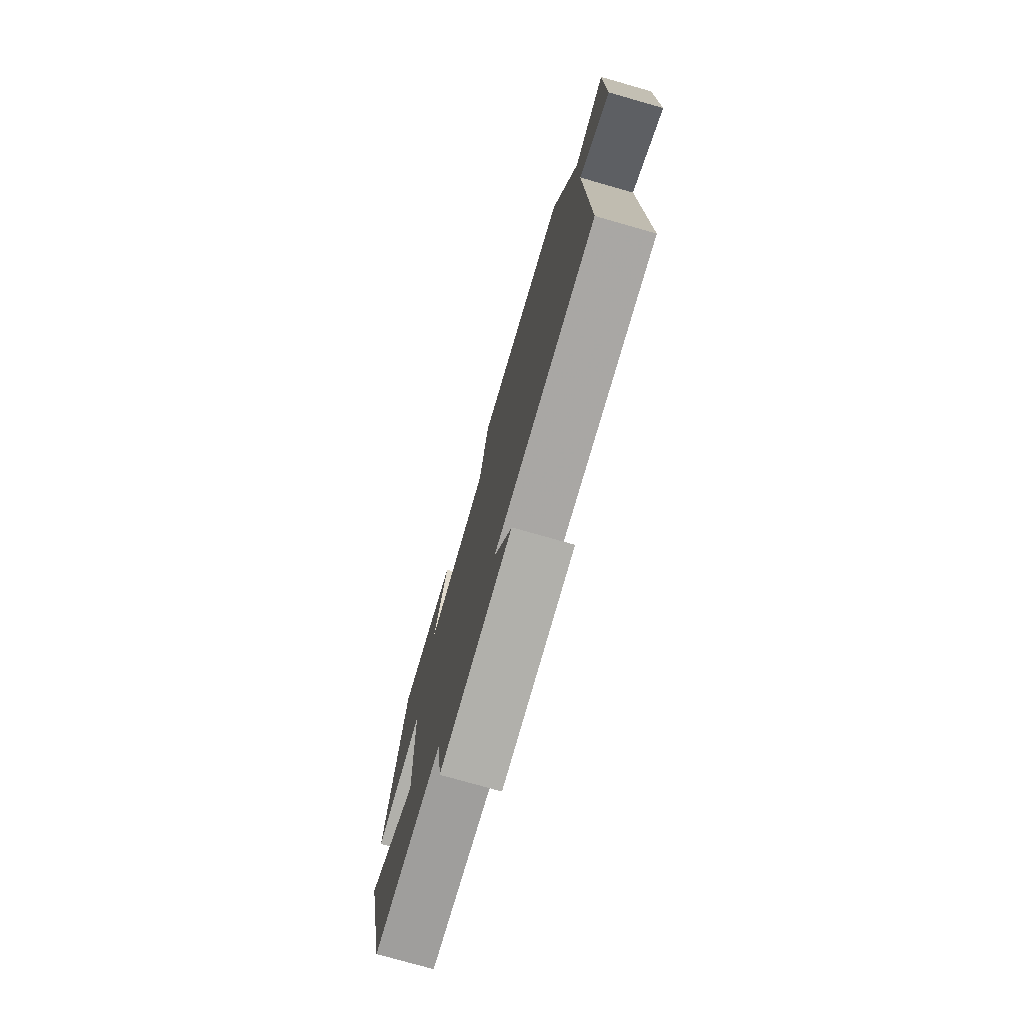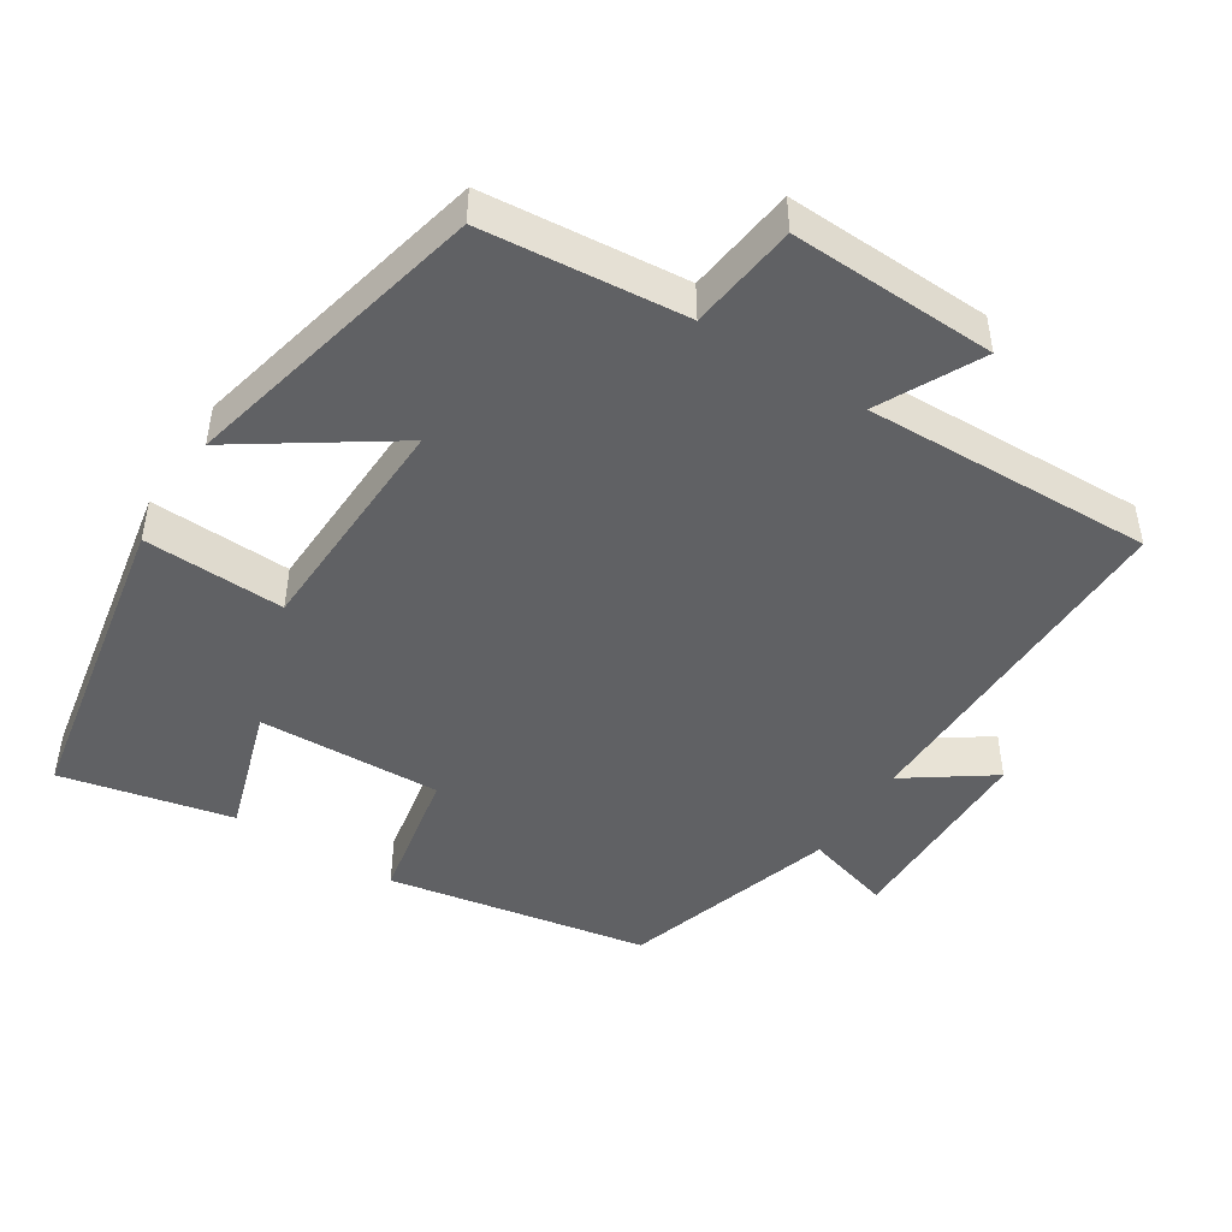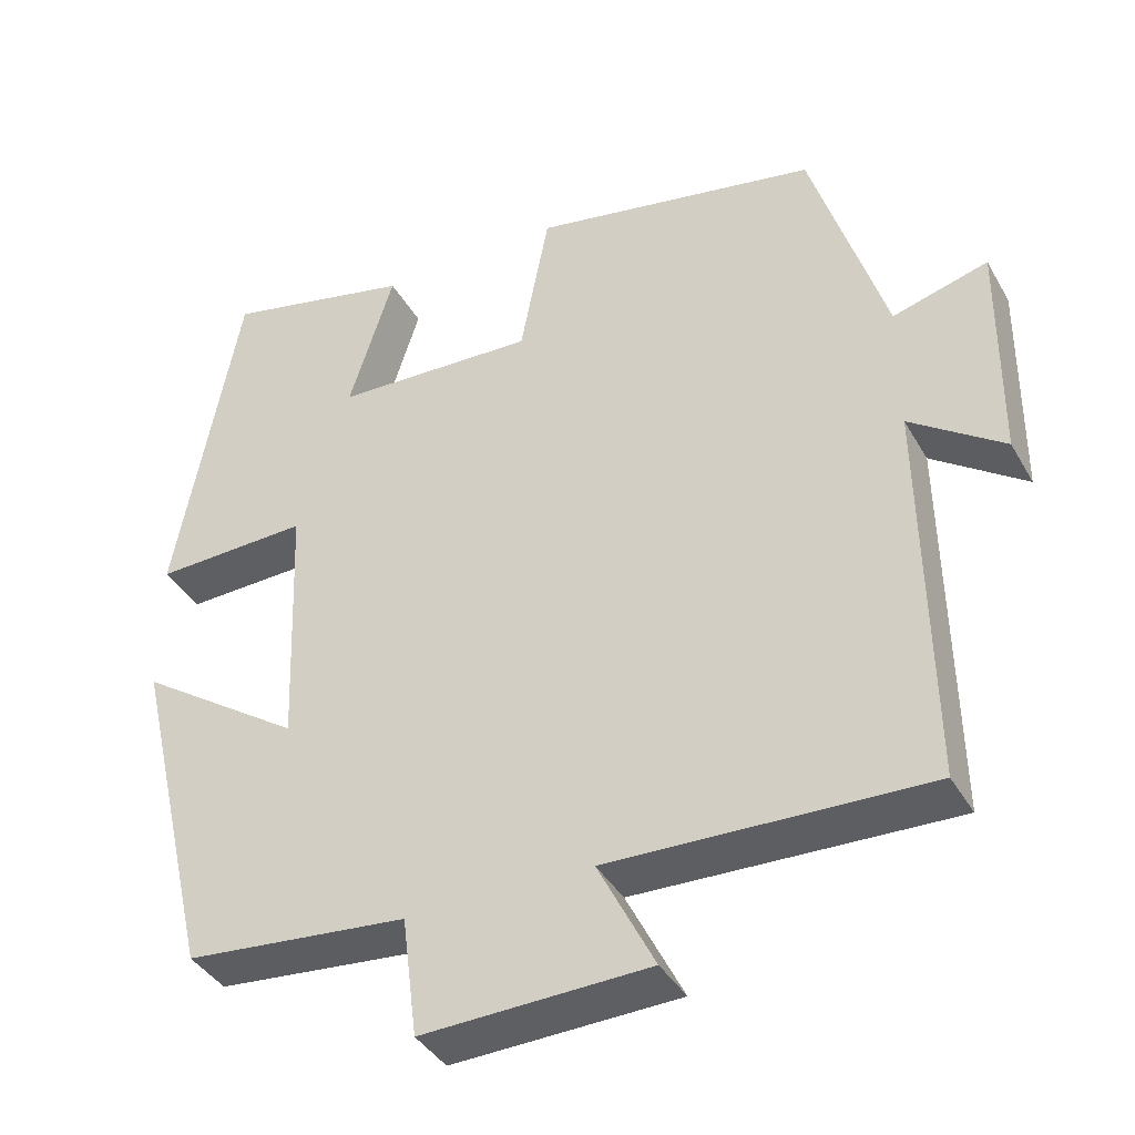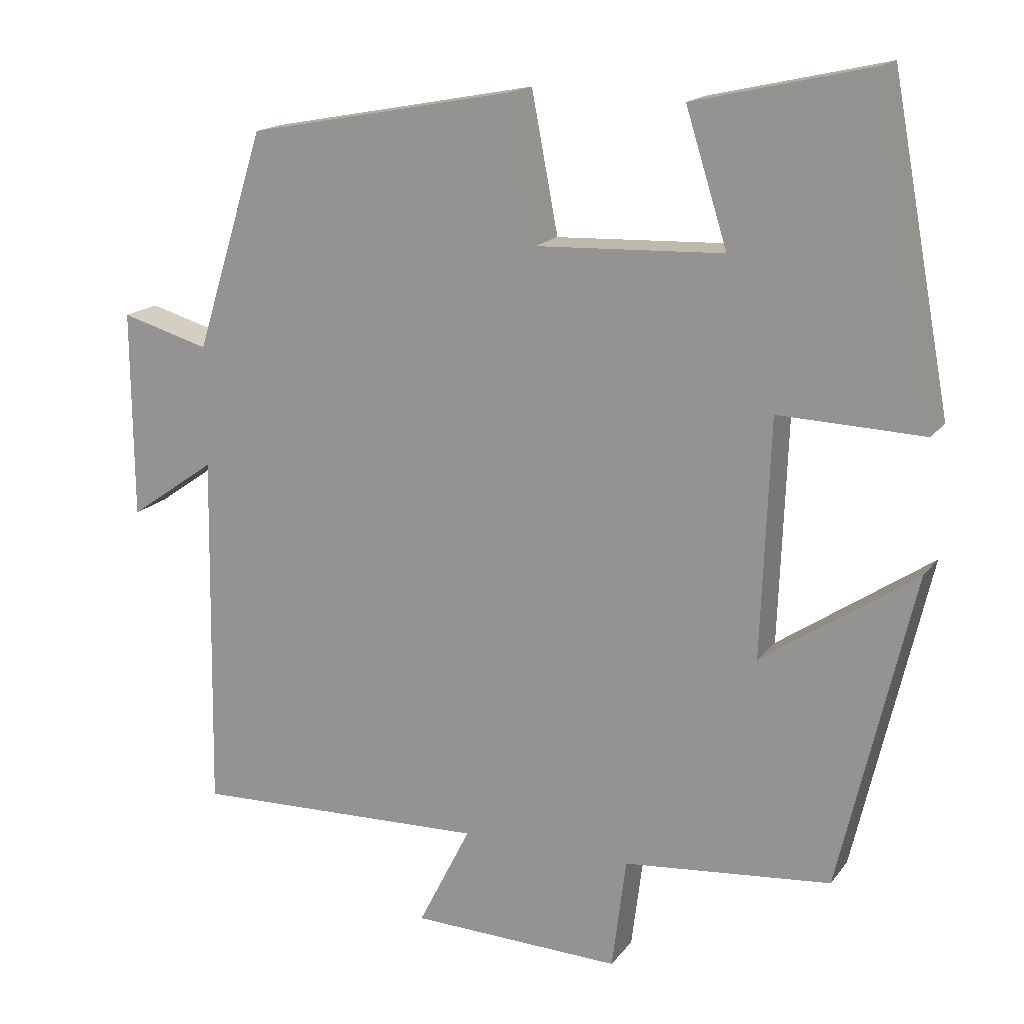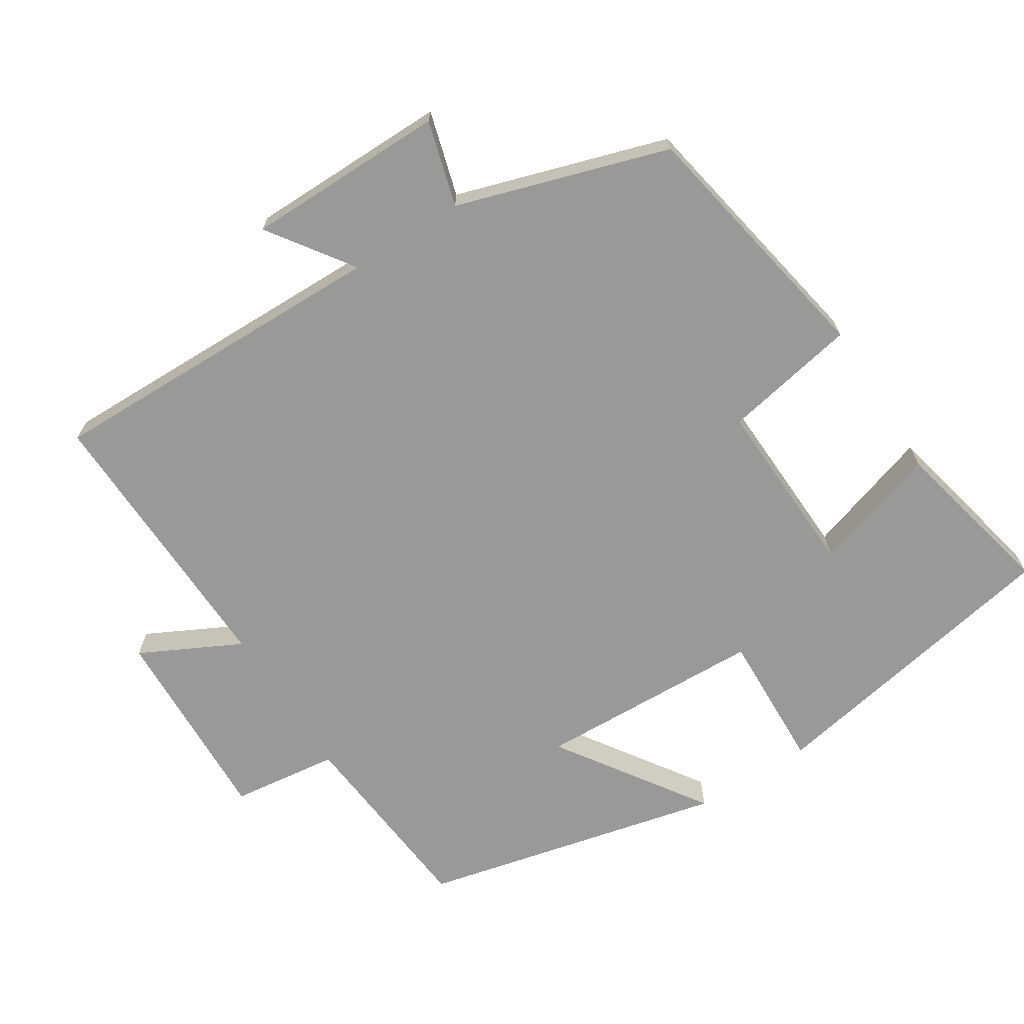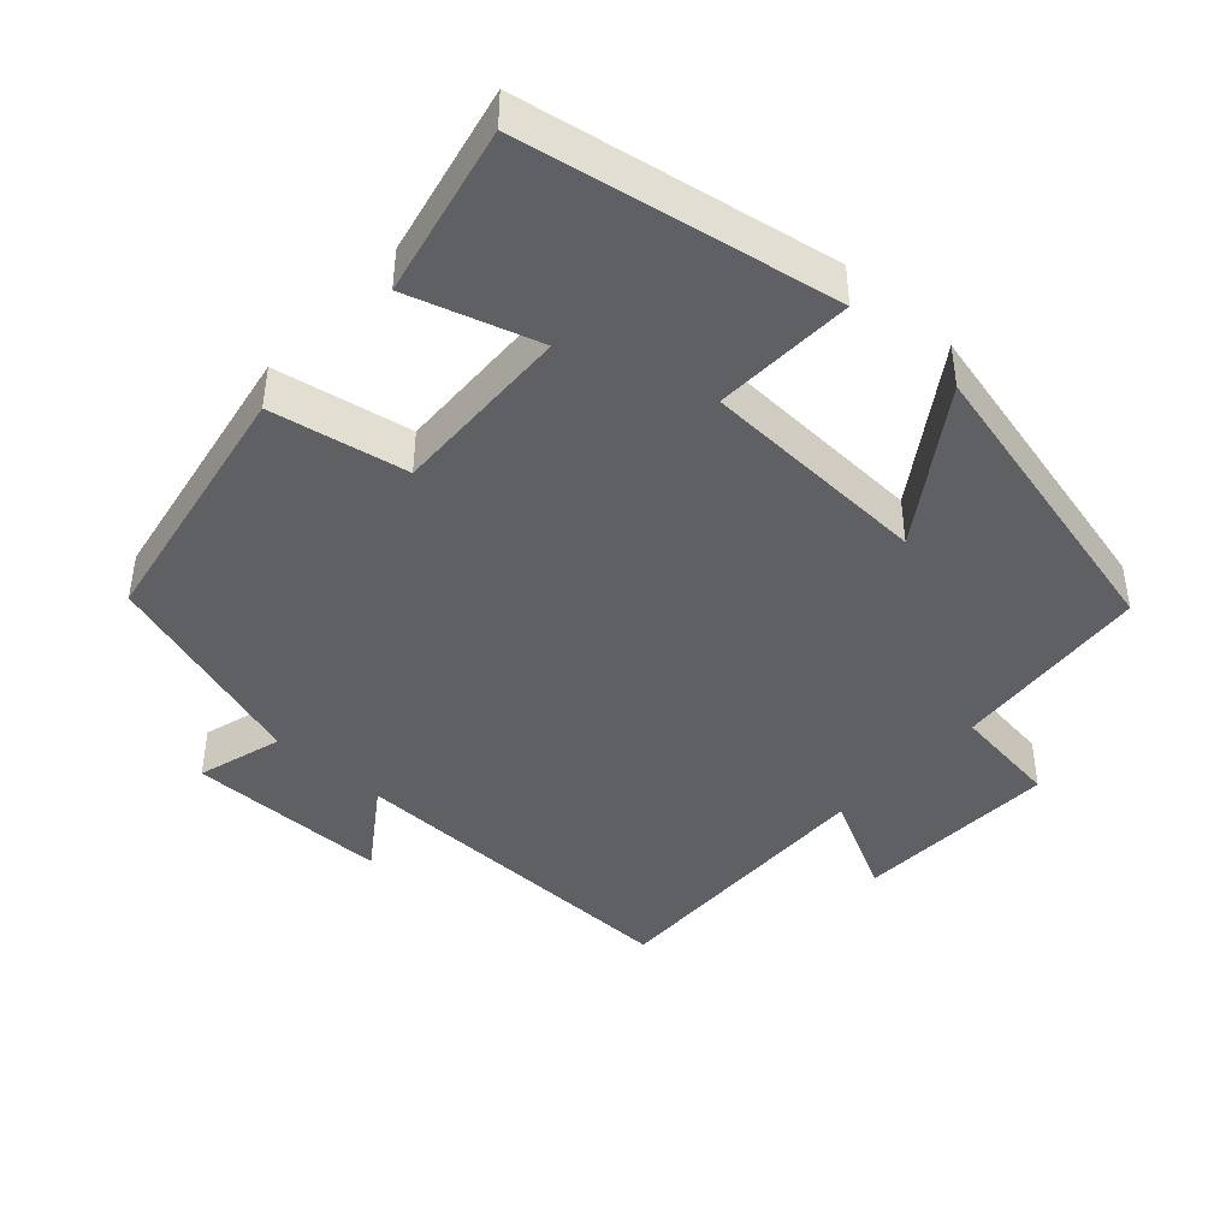
<metadata>
{"format":"obj","ext":"obj","renderer":"f3d","projection":"perspective","resolution":1024,"background":"white","views":[{"elev":-76.4,"azim":-105.9,"up":"+Z"},{"elev":-46.9,"azim":147.5,"up":"+Y"},{"elev":-39.2,"azim":-153.0,"up":"+Z"},{"elev":16.5,"azim":24.5,"up":"+Z"},{"elev":-68.8,"azim":-57.5,"up":"+Y"},{"elev":-43.0,"azim":47.5,"up":"+Y"}]}
</metadata>
<code>
v -0.508 0.07 -0.512
v -0.5 0.07 -0.026
v -0.617 0.07 -0.108
v -0.619 0.07 0.172
v -0.5 0.07 0.138
v -0.407 0.07 0.433
v -0.048 0.07 0.5
v -0.012 0.07 0.312
v 0.24 0.07 0.322
v 0.184 0.07 0.5
v 0.42 0.07 0.553
v 0.5 0.07 0.122
v 0.306 0.07 0.129
v 0.294 0.07 -0.189
v 0.5 0.07 -0.05
v 0.401 0.07 -0.474
v 0.122 0.07 -0.5
v 0.103 0.07 -0.65
v -0.181 0.07 -0.64
v -0.11 0.07 -0.5
v -0.508 0 -0.512
v -0.5 0 -0.026
v -0.617 0 -0.108
v -0.619 0 0.172
v -0.5 0 0.138
v -0.407 0 0.433
v -0.048 0 0.5
v -0.012 0 0.312
v 0.24 0 0.322
v 0.184 0 0.5
v 0.42 0 0.553
v 0.5 0 0.122
v 0.306 0 0.129
v 0.294 0 -0.189
v 0.5 0 -0.05
v 0.401 0 -0.474
v 0.122 0 -0.5
v 0.103 0 -0.65
v -0.181 0 -0.64
v -0.11 0 -0.5
f 17 18 19 20
f 15 16 17 20
f 14 15 20
f 13 14 20 1
f 10 11 12 13
f 9 10 13
f 8 9 13 1
f 5 6 7 8
f 2 3 4 5
f 2 5 8
f 1 2 8
f 40 39 38 37
f 40 37 36 35
f 40 35 34
f 21 40 34 33
f 33 32 31 30
f 33 30 29
f 21 33 29 28
f 28 27 26 25
f 25 24 23 22
f 28 25 22
f 28 22 21
f 1 21 22 2
f 2 22 23 3
f 3 23 24 4
f 4 24 25 5
f 5 25 26 6
f 6 26 27 7
f 7 27 28 8
f 8 28 29 9
f 9 29 30 10
f 10 30 31 11
f 11 31 32 12
f 12 32 33 13
f 13 33 34 14
f 14 34 35 15
f 15 35 36 16
f 16 36 37 17
f 17 37 38 18
f 18 38 39 19
f 19 39 40 20
f 20 40 21 1

</code>
